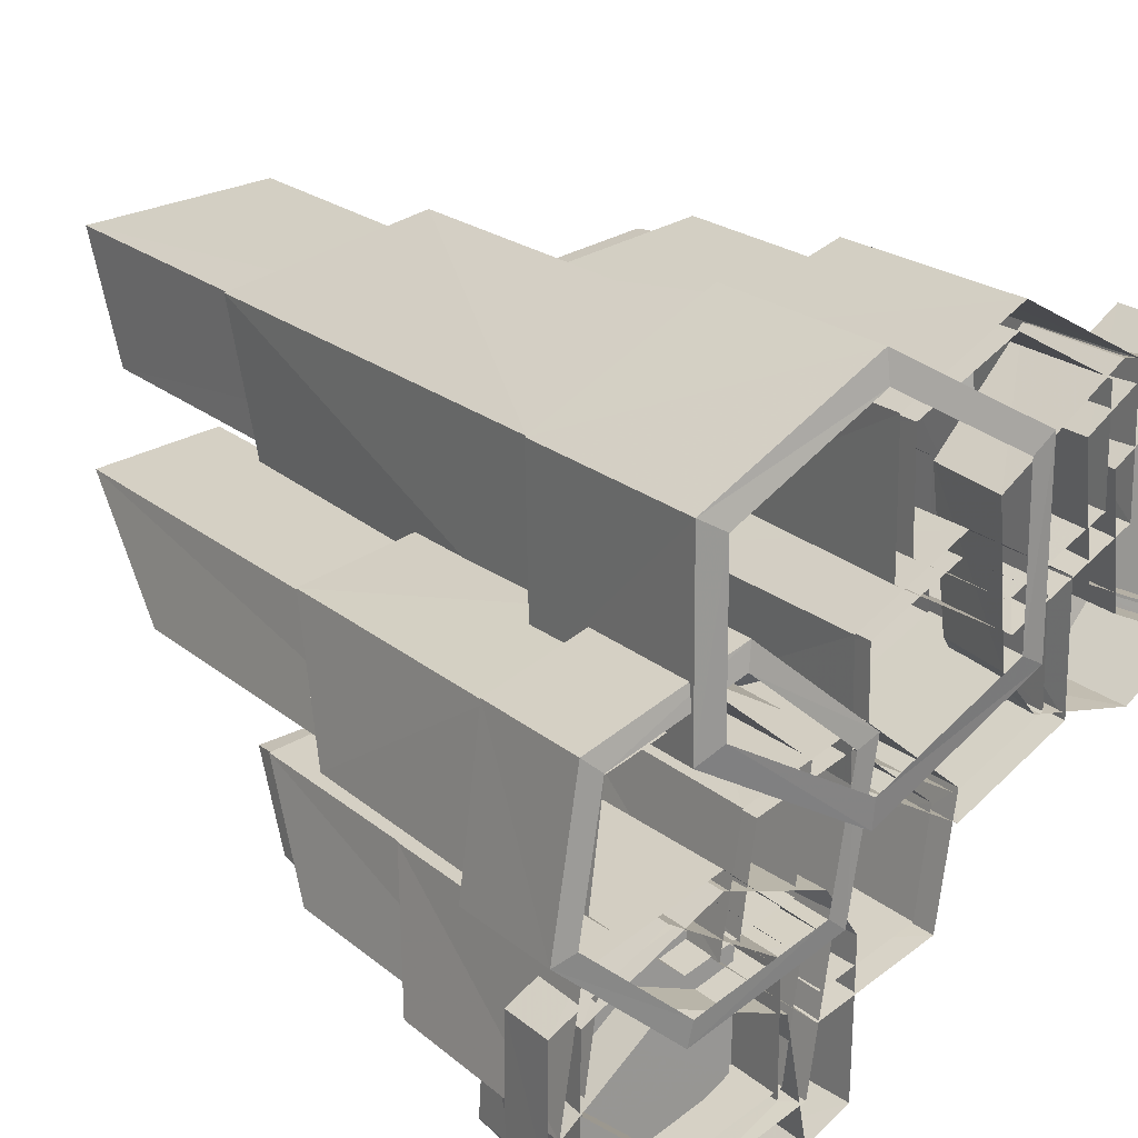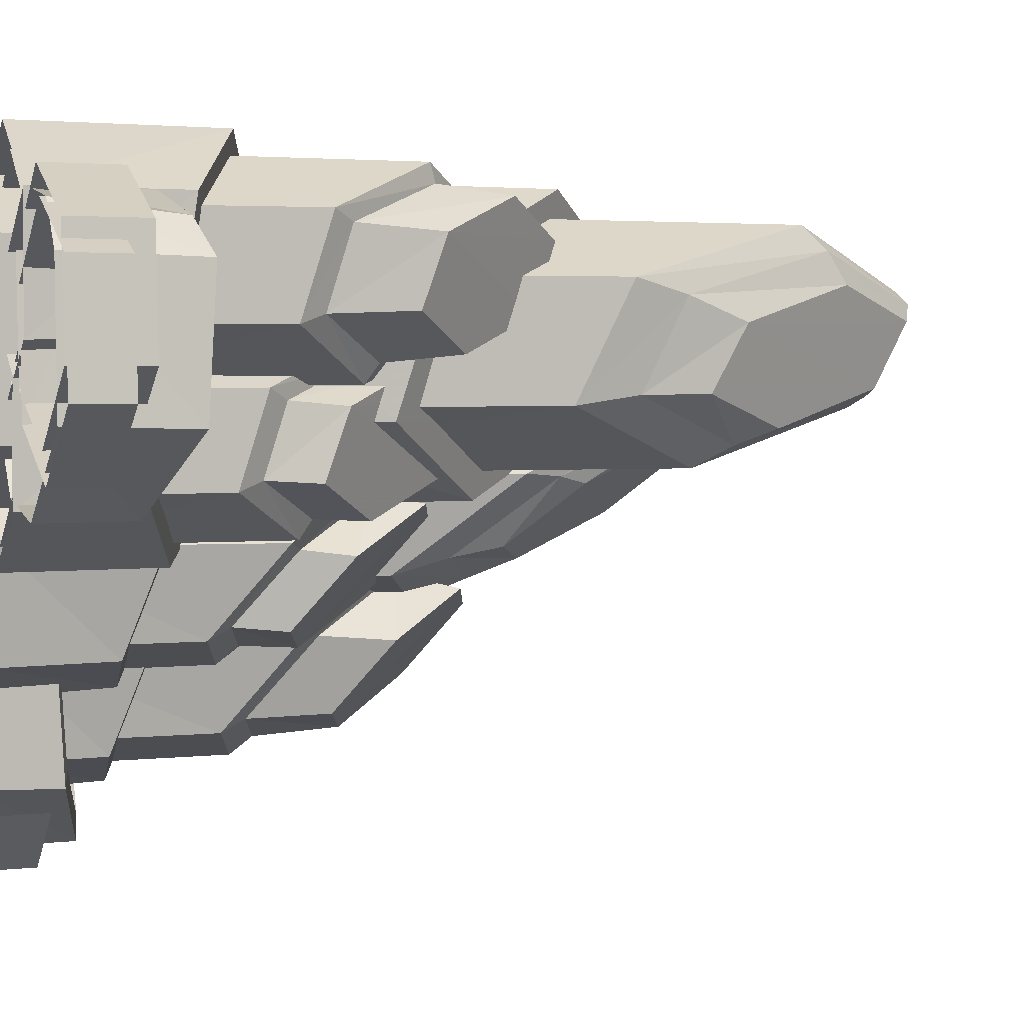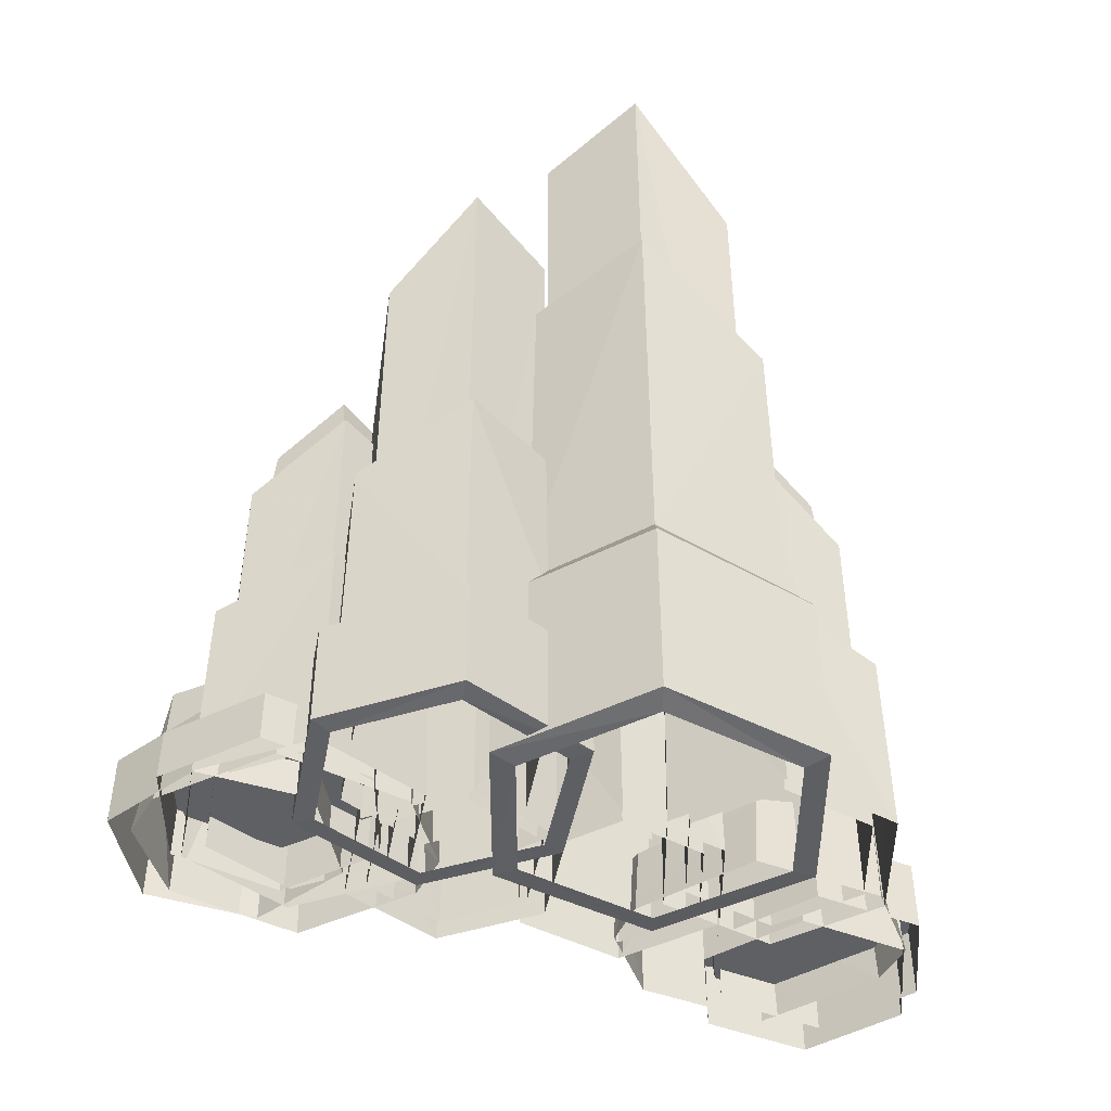
<metadata>
{"format":"obj","ext":"obj","renderer":"f3d","projection":"perspective","resolution":1024,"background":"white","views":[{"elev":21.5,"azim":-35.0,"up":"+Z"},{"elev":2.4,"azim":70.5,"up":"+Z"},{"elev":-44.5,"azim":-60.3,"up":"+Y"}]}
</metadata>
<code>
v 1.338 0.04838 -0.6257
v 0.1345 0.03621 -1.48
v 0.1234 1.011 -1.471
v 1.289 1.343 -0.6488
v -0.8718 0.03149 -1.291
v -0.8533 0.8782 -1.266
v -1.227 0.02716 -0.843
v -1.338 0.03061 0.6257
v -1.297 0.8564 0.6527
v -1.197 0.7602 -0.8085
v -0.1341 0.04279 1.48
v -0.1239 1.195 1.471
v 0.8939 0.0474 1.308
v 0.8073 1.321 1.178
v 1.228 0.05183 0.8433
v 1.195 1.444 0.8047
v 0.9751 1.365 0.6468
v 1.055 1.293 -0.4493
v 0.05729 1.089 0.07067
v 0.6454 1.261 0.9198
v 1.046 1.082 -0.5674
v 0.1479 0.7929 -1.16
v -0.5975 0.728 -0.9685
v 0.06647 0.9579 -0.04595
v 1.752 0.02927 -0.1253
v 0.7435 0.02927 -0.8316
v 0.7427 0.8146 -0.8231
v 1.744 0.8145 -0.1216
v -0.3727 0.02927 -0.3112
v -0.3661 0.8148 -0.3065
v -0.48 0.02927 0.9157
v -0.4773 0.8179 0.9144
v 0.5288 0.02927 1.622
v 0.5294 0.8158 1.616
v 1.645 0.02927 1.102
v 1.64 0.8159 1.098
v 1.494 0.7522 0.9967
v 1.553 0.7515 -0.0325
v -0.2927 0.7512 0.8283
v 0.5454 0.7522 1.439
v 0.7267 0.7523 -0.6477
v -0.2208 0.7523 -0.2056
v 2.039 0.003936 -0.4345
v 1.03 0.003936 -1.141
v 1.029 0.577 -1.135
v 2.034 0.5772 -0.4322
v -0.08645 0.003936 -0.6205
v -0.08273 0.5776 -0.6179
v -0.1937 0.003936 0.6065
v -0.1921 0.5788 0.6057
v 0.8151 0.003936 1.313
v 0.8157 0.5769 1.307
v 1.931 0.003936 0.7924
v 1.926 0.5769 0.7888
v 1.835 0.4507 0.726
v 1.901 0.4492 -0.3705
v -0.06643 0.4487 0.5471
v 0.8258 0.4506 1.197
v 1.019 0.4506 -1.025
v 0.008287 0.4505 -0.5547
v 0.1006 1.047 -1.198
v 1.055 1.328 -0.5328
v -0.6909 0.9379 -1.03
v -1.059 0.9172 0.5348
v -0.9744 0.8383 -0.6448
v -0.1008 1.199 1.197
v 0.6469 1.305 0.9378
v 0.9743 1.406 0.6432
v 0.1094 1.006 -1.189
v 1.028 1.276 -0.5709
v 1.069 1.327 -0.5373
v -0.6742 0.8977 -1.02
v -1.067 0.9117 0.5383
v -1.053 0.8702 0.4639
v -0.9614 0.7976 -0.6393
v -0.0924 1.157 1.185
v -1.005 0.8898 0.5656
v -1.031 0.8398 0.5359
v 0.03328 1.041 0.02281
v 0.01741 0.9968 0.01503
v -1.019 0.7973 0.4985
v 1.053 1.243 -0.5338
v 0.1412 0.9296 -1.177
v 1.052 1.197 -0.5319
v -0.6573 0.8208 -0.9885
v -0.939 0.7233 -0.6348
v 0.7286 0.8307 -0.6622
v 1.598 0.8307 -0.05338
v -0.2331 0.8307 -0.2134
v -0.3293 0.831 0.8453
v 0.5435 0.8308 1.454
v 1.507 0.8308 1.005
v 1.021 0.5865 -1.039
v 1.946 0.5865 -0.3912
v -0.003414 0.5867 -0.5622
v -0.104 0.587 0.5646
v 0.824 0.5865 1.211
v 1.847 0.5865 0.7336
v -5.178 0.04838 -2.689
v -3.905 0.03621 -1.943
v -3.894 1.012 -1.951
v -5.133 1.35 -2.666
v -2.919 0.03149 -2.218
v -2.937 0.8809 -2.24
v -2.604 0.02716 -2.696
v -2.621 0.03061 -4.169
v -2.669 0.8549 -4.189
v -2.637 0.7603 -2.727
v -3.895 0.04279 -4.915
v -3.904 1.191 -4.901
v -4.904 0.0474 -4.654
v -4.806 1.321 -4.531
v -5.197 0.05183 -4.162
v -5.16 1.442 -4.125
v -4.927 1.365 -3.987
v -4.917 1.293 -2.875
v -3.96 1.089 -3.49
v -4.622 1.261 -4.288
v -4.899 1.083 -2.772
v -3.946 0.7924 -2.259
v -3.217 0.7271 -2.514
v -3.961 0.9581 -3.382
v -5.158 0.02927 -4.754
v -5.371 0.02927 -3.541
v -5.366 0.8161 -3.543
v -5.152 0.8156 -4.749
v -4.428 0.02927 -2.749
v -4.427 0.8179 -2.752
v -3.271 0.02927 -3.17
v -3.273 0.8179 -3.172
v -3.057 0.02927 -4.383
v -3.063 0.8156 -4.381
v -4 0.02927 -5.175
v -4.002 0.8142 -5.166
v -4.032 0.7523 -4.992
v -4.992 0.7514 -4.615
v -3.429 0.7512 -3.304
v -3.23 0.7522 -4.321
v -5.199 0.7522 -3.603
v -4.397 0.7521 -2.929
v -5.5 0.003936 -2.653
v -4.434 0.003936 -2.037
v -4.434 0.5788 -2.039
v -5.493 0.5759 -2.657
v -3.367 0.003936 -2.653
v -3.369 0.5788 -2.654
v -3.367 0.003936 -3.884
v -3.371 0.5775 -3.882
v -4.434 0.003936 -4.5
v -4.434 0.5772 -4.495
v -5.5 0.003936 -3.884
v -5.495 0.5771 -3.881
v -5.399 0.4506 -3.827
v -5.365 0.4494 -2.731
v -3.492 0.4489 -3.812
v -4.434 0.4505 -4.385
v -4.433 0.4504 -2.151
v -3.466 0.4504 -2.709
v -3.895 1.047 -2.225
v -4.909 1.329 -2.804
v -3.121 0.9381 -2.463
v -2.894 0.9176 -4.052
v -2.873 0.8381 -2.868
v -3.903 1.198 -4.629
v -4.626 1.305 -4.307
v -4.927 1.406 -3.982
v -3.905 1.006 -2.233
v -4.878 1.277 -2.773
v -4.918 1.327 -2.8
v -3.137 0.8979 -2.471
v -2.884 0.9116 -4.058
v -2.891 0.8699 -3.976
v -2.886 0.7973 -2.872
v -3.911 1.157 -4.617
v -2.955 0.8915 -4.079
v -2.923 0.8405 -4.05
v -3.935 1.041 -3.448
v -3.923 0.9977 -3.448
v -2.931 0.7978 -4.005
v -4.914 1.245 -2.805
v -3.935 0.9285 -2.24
v -4.912 1.2 -2.807
v -3.153 0.8201 -2.497
v -2.909 0.7231 -2.878
v -5.213 0.8309 -3.598
v -5.028 0.8308 -4.645
v -4.399 0.831 -2.913
v -3.398 0.831 -3.278
v -3.215 0.8308 -4.326
v -4.03 0.8307 -5.007
v -4.434 0.587 -2.136
v -5.41 0.5863 -2.705
v -3.453 0.587 -2.702
v -3.454 0.5867 -3.834
v -4.434 0.5867 -4.399
v -5.412 0.5866 -3.833
v -2.587 0.03775 -0.904
v -1.643 0.01674 -1.705
v -1.657 1.665 -1.72
v -2.564 2.257 -0.9696
v -1.845 0.001502 -2.917
v -1.886 1.252 -2.892
v -2.991 0.007283 -3.327
v -3.015 1.437 -3.261
v -3.936 0.02829 -2.526
v -3.923 1.983 -2.511
v -3.734 0.04352 -1.314
v -3.693 2.398 -1.339
v -2.627 0.1013 -1.146
v -1.872 0.06134 -1.787
v -1.879 2.922 -1.797
v -2.604 4.034 -1.171
v -2.034 0.0324 -2.756
v -2.061 2.127 -2.742
v -2.951 0.04338 -3.085
v -2.974 2.428 -3.058
v -3.706 0.0833 -2.444
v -3.704 3.545 -2.435
v -3.545 0.1122 -1.474
v -3.517 4.35 -1.488
v -3.289 4.763 -1.684
v -2.598 4.514 -1.464
v -2.846 3.242 -2.902
v -3.435 4.124 -2.423
v -2.012 3.619 -1.945
v -2.155 2.978 -2.683
v -3.738 -0.01814 0.05498
v -2.499 -0.02355 -0.9953
v -2.499 1.112 -0.9955
v -3.735 1.216 0.05227
v -2.762 -0.01619 -2.584
v -2.766 1.047 -2.582
v -4.263 -0.02007 -3.122
v -4.27 1.071 -3.119
v -5.496 -0.01808 -2.069
v -5.497 1.163 -2.066
v -5.237 -0.01114 -0.4861
v -5.232 1.245 -0.4868
v -4.994 4.292 -0.6801
v -3.753 4.032 -0.2731
v -4.249 2.585 -2.794
v -5.247 3.561 -1.968
v -2.754 3.006 -1.098
v -3.008 2.274 -2.387
v -3.823 0.2322 -0.4675
v -2.992 0.1619 -1.172
v -2.998 5.738 -1.182
v -3.798 7.679 -0.4948
v -3.17 0.111 -2.238
v -3.2 4.33 -2.223
v -4.179 0.1303 -2.6
v -4.205 4.855 -2.569
v -5.01 0.2006 -1.894
v -5.002 6.79 -1.882
v -4.832 0.2515 -0.8284
v -4.798 8.186 -0.8472
v -4.559 8.13 -1.007
v -3.97 7.778 -0.8454
v -4.098 6.014 -2.126
v -4.64 7.237 -1.666
v -3.428 6.55 -1.305
v -3.509 5.656 -1.964
v -2.735 1.303 -1.081
v -3.775 1.422 -0.1986
v -2.961 1.216 -2.416
v -4.227 1.249 -2.868
v -5.263 1.375 -1.984
v -5.039 1.46 -0.6517
v -3.778 -0.04503 -0.1908
v -2.731 -0.04516 -1.079
v -2.954 -0.04485 -2.421
v -4.223 -0.04501 -2.876
v -5.271 -0.04517 -1.988
v -5.048 -0.04491 -0.6456
v -3.222 6.191 -1.223
v -3.885 7.837 -0.6519
v -3.388 5.028 -2.063
v -4.179 5.461 -2.337
v -4.841 7.102 -1.769
v -4.676 8.265 -0.9295
v -3.897 0.04604 -1.768
v -2.858 0.02293 -2.65
v -2.872 1.838 -2.666
v -3.871 2.488 -1.841
v -3.08 0.006172 -3.982
v -3.126 1.381 -3.954
v -4.341 0.01253 -4.433
v -4.366 1.585 -4.358
v -5.38 0.03564 -3.552
v -5.365 2.182 -3.536
v -5.158 0.05239 -2.22
v -5.111 2.636 -2.248
v -3.941 0.1238 -2.035
v -3.11 0.0799 -2.74
v -3.117 3.442 -2.751
v -3.915 4.66 -2.063
v -3.288 0.04806 -3.806
v -3.32 2.562 -3.789
v -4.297 0.06014 -4.167
v -4.323 2.895 -4.139
v -5.128 0.1041 -3.462
v -5.122 4.114 -3.452
v -4.95 0.1359 -2.396
v -4.916 4.979 -2.415
v -4.668 5.597 -2.643
v -3.965 5.336 -2.427
v -4.22 4.057 -3.88
v -4.817 4.949 -3.393
v -3.367 4.438 -2.905
v -3.516 3.786 -3.656
v -2.065 3.055 -1.874
v -2.657 3.976 -1.363
v -2.211 2.4 -2.625
v -2.918 2.644 -2.87
v -3.512 3.564 -2.36
v -3.365 4.216 -1.608
v -3.306 3.588 -2.827
v -3.97 4.621 -2.255
v -3.472 2.857 -3.671
v -4.267 3.128 -3.949
v -4.931 4.16 -3.376
v -4.765 4.892 -2.534
v -2.712 0.03775 -1.399
v -2.64 2.255 -1.397
v -1.626 1.665 -1.994
v -1.636 0.01674 -2.012
v -0.6046 1.251 -1.377
v -0.5664 0.001501 -1.408
v -0.6532 1.436 -0.1971
v -0.5731 0.007283 -0.1901
v -1.658 1.983 0.4065
v -1.649 0.02829 0.4234
v -2.681 2.398 -0.2111
v -2.718 0.04352 -0.1809
v -2.498 0.1013 -1.278
v -2.465 4.03 -1.291
v -1.63 2.924 -1.759
v -1.637 0.06134 -1.768
v -0.806 2.126 -1.263
v -0.7815 0.0324 -1.285
v -0.8167 2.433 -0.2961
v -0.7869 0.04338 -0.311
v -1.655 3.539 0.1726
v -1.648 0.0833 0.1798
v -2.48 4.35 -0.3245
v -2.503 0.1122 -0.3035
v -2.219 4.764 -0.4716
v -1.575 4.12 -0.08583
v -0.92 3.24 -0.4707
v -2.188 4.512 -1.196
v -0.8921 2.978 -1.195
v -1.536 3.619 -1.583
v -4.287 -0.07343 -0.8025
v -4.282 2 -0.8056
v -2.594 1.824 -1.768
v -2.594 -0.08256 -1.769
v -0.9137 1.717 -0.8171
v -0.9125 -0.06853 -0.8197
v -0.9265 1.756 1.1
v -0.92 -0.07675 1.093
v -2.618 1.911 2.051
v -2.613 -0.07797 2.057
v -4.289 2.048 1.104
v -4.292 -0.06198 1.109
v -3.972 7.162 0.9139
v -2.624 5.939 1.728
v -1.297 4.305 0.9346
v -3.913 6.71 -0.6454
v -1.238 3.777 -0.6216
v -2.583 5.005 -1.438
v -3.73 0.7938 -0.4933
v -3.688 9.737 -0.5121
v -2.584 7.402 -1.132
v -2.594 0.7095 -1.141
v -1.497 5.703 -0.4738
v -1.465 0.6484 -0.5032
v -1.51 6.355 0.8025
v -1.472 0.6716 0.7827
v -2.617 8.667 1.417
v -2.608 0.7559 1.431
v -3.7 10.34 0.7605
v -3.737 0.817 0.7926
v -3.316 10.27 0.4313
v -2.606 9.196 0.792
v -1.864 7.729 0.3694
v -3.259 9.852 -0.302
v -1.805 7.298 -0.3603
v -2.515 8.372 -0.7222
v -2.594 2.149 -1.466
v -4.016 2.346 -0.6572
v -1.182 2.002 -0.664
v -1.191 2.056 0.948
v -2.613 2.273 1.752
v -4.023 2.412 0.9537
v -4.026 -0.1185 -0.6565
v -2.595 -0.1187 -1.473
v -1.172 -0.1182 -0.6711
v -1.181 -0.1185 0.9474
v -2.612 -0.1187 1.764
v -4.035 -0.1183 0.9619
v -3.478 9.857 -0.3859
v -2.562 7.881 -0.8978
v -1.683 6.485 -0.3671
v -1.697 7.002 0.6385
v -2.611 8.974 1.149
v -3.49 10.37 0.62
v -2.347 0.04604 0.1279
v -2.271 2.488 0.1285
v -1.154 1.838 -0.5283
v -1.164 0.02293 -0.5469
v -0.0326 1.379 0.1531
v 0.01251 0.006172 0.1177
v -0.07144 1.585 1.457
v 0.005173 0.01253 1.457
v -1.188 2.183 2.112
v -1.178 0.03564 2.132
v -2.31 2.632 1.432
v -2.355 0.05239 1.467
v -2.112 0.1238 0.2608
v -2.08 4.675 0.2441
v -1.157 3.439 -0.268
v -1.165 0.0799 -0.279
v -0.2514 2.562 0.2771
v -0.2243 0.04806 0.2527
v -0.2623 2.901 1.341
v -0.23 0.06014 1.324
v -1.185 4.104 1.853
v -1.177 0.1041 1.864
v -2.092 5 1.308
v -2.118 0.1359 1.332
v -1.791 5.602 1.153
v -1.135 4.946 1.546
v -0.474 4.057 1.154
v -1.762 5.351 0.4114
v -0.4449 3.786 0.4157
v -1.099 4.436 0.02181
v -2.304 3.976 -1.176
v -1.622 3.055 -1.557
v -0.9666 2.403 -1.163
v -0.9761 2.642 -0.4142
v -1.659 3.565 -0.03321
v -2.315 4.216 -0.4273
v -1.917 4.62 0.3619
v -1.15 3.591 -0.06345
v -0.4139 2.856 0.3789
v -0.4236 3.124 1.223
v -1.19 4.161 1.648
v -1.928 4.892 1.207
g RockWall_A
f 1 2 3 4
f 2 5 6 3
f 7 8 9 10
f 8 11 12 9
f 11 13 14 12
f 15 1 4 16
f 17 18 19 20
f 21 22 23 24
f 25 26 27 28
f 26 29 30 27
f 29 31 32 30
f 31 33 34 32
f 33 35 36 34
f 35 25 28 36
f 37 38 39 40
f 38 41 42 39
f 43 44 45 46
f 44 47 48 45
f 47 49 50 48
f 49 51 52 50
f 51 53 54 52
f 53 43 46 54
f 55 56 57 58
f 56 59 60 57
f 4 3 61 62
f 3 6 63 61
f 10 9 64 65
f 9 12 66 64
f 12 14 67 66
f 16 4 62 68
f 62 61 69 70
f 62 70 71
f 61 63 72 69
f 65 64 73 74
f 65 74 75
f 64 66 76 77
f 64 77 73
f 66 67 20 76
f 68 62 71 18
f 68 18 17
f 78 79 80 81
f 82 70 69 83
f 82 83 84
f 69 72 85 83
f 75 74 78 81
f 75 81 86
f 71 70 82 18
f 73 77 78 74
f 78 77 19 79
f 28 27 87 88
f 27 30 89 87
f 30 32 90 89
f 32 34 91 90
f 34 36 92 91
f 36 28 88 92
f 88 87 41 38
f 87 89 42 41
f 89 90 39 42
f 90 91 40 39
f 91 92 37 40
f 92 88 38 37
f 46 45 93 94
f 45 48 95 93
f 48 50 96 95
f 50 52 97 96
f 52 54 98 97
f 54 46 94 98
f 94 93 59 56
f 93 95 60 59
f 95 96 57 60
f 96 97 58 57
f 97 98 55 58
f 98 94 56 55
f 5 7 10 6
f 13 15 16 14
f 19 77 76 20
f 85 86 81 80
f 6 10 65 63
f 14 16 68 67
f 63 65 75 72
f 67 68 17 20
f 79 82 84 80
f 72 75 86 85
f 19 18 82 79
f 84 83 22 21
f 83 85 23 22
f 85 80 24 23
f 80 84 21 24
f 99 100 101 102
f 100 103 104 101
f 105 106 107 108
f 106 109 110 107
f 109 111 112 110
f 113 99 102 114
f 115 116 117 118
f 119 120 121 122
f 123 124 125 126
f 124 127 128 125
f 127 129 130 128
f 129 131 132 130
f 131 133 134 132
f 133 123 126 134
f 135 136 137 138
f 136 139 140 137
f 141 142 143 144
f 142 145 146 143
f 145 147 148 146
f 147 149 150 148
f 149 151 152 150
f 151 141 144 152
f 153 154 155 156
f 154 157 158 155
f 102 101 159 160
f 101 104 161 159
f 108 107 162 163
f 107 110 164 162
f 110 112 165 164
f 114 102 160 166
f 160 159 167 168
f 160 168 169
f 159 161 170 167
f 163 162 171 172
f 163 172 173
f 162 164 174 175
f 162 175 171
f 164 165 118 174
f 166 160 169 116
f 166 116 115
f 176 177 178 179
f 180 168 167 181
f 180 181 182
f 167 170 183 181
f 173 172 176 179
f 173 179 184
f 169 168 180 116
f 171 175 176 172
f 176 175 117 177
f 126 125 185 186
f 125 128 187 185
f 128 130 188 187
f 130 132 189 188
f 132 134 190 189
f 134 126 186 190
f 186 185 139 136
f 185 187 140 139
f 187 188 137 140
f 188 189 138 137
f 189 190 135 138
f 190 186 136 135
f 144 143 191 192
f 143 146 193 191
f 146 148 194 193
f 148 150 195 194
f 150 152 196 195
f 152 144 192 196
f 192 191 157 154
f 191 193 158 157
f 193 194 155 158
f 194 195 156 155
f 195 196 153 156
f 196 192 154 153
f 103 105 108 104
f 111 113 114 112
f 117 175 174 118
f 183 184 179 178
f 104 108 163 161
f 112 114 166 165
f 161 163 173 170
f 165 166 115 118
f 177 180 182 178
f 170 173 184 183
f 117 116 180 177
f 182 181 120 119
f 181 183 121 120
f 183 178 122 121
f 178 182 119 122
f 197 198 199 200
f 198 201 202 199
f 201 203 204 202
f 203 205 206 204
f 205 207 208 206
f 207 197 200 208
f 208 200 204 206
f 200 199 202 204
f 209 210 211 212
f 210 213 214 211
f 213 215 216 214
f 215 217 218 216
f 217 219 220 218
f 219 209 212 220
f 221 222 223 224
f 222 225 226 223
f 227 228 229 230
f 228 231 232 229
f 231 233 234 232
f 233 235 236 234
f 235 237 238 236
f 237 227 230 238
f 239 240 241 242
f 240 243 244 241
f 245 246 247 248
f 246 249 250 247
f 249 251 252 250
f 251 253 254 252
f 253 255 256 254
f 255 245 248 256
f 257 258 259 260
f 258 261 262 259
f 263 243 240 264
f 265 244 243 263
f 266 241 244 265
f 267 242 241 266
f 268 239 242 267
f 264 240 239 268
f 269 270 228 227
f 270 271 231 228
f 271 272 233 231
f 272 273 235 233
f 273 274 237 235
f 274 269 227 237
f 263 264 230 229
f 264 268 238 230
f 268 267 236 238
f 267 266 234 236
f 266 265 232 234
f 265 263 229 232
f 248 247 275 276
f 247 250 277 275
f 250 252 278 277
f 252 254 279 278
f 254 256 280 279
f 256 248 276 280
f 276 275 261 258
f 275 277 262 261
f 277 278 259 262
f 278 279 260 259
f 279 280 257 260
f 280 276 258 257
f 281 282 283 284
f 282 285 286 283
f 285 287 288 286
f 287 289 290 288
f 289 291 292 290
f 291 281 284 292
f 292 284 288 290
f 284 283 286 288
f 293 294 295 296
f 294 297 298 295
f 297 299 300 298
f 299 301 302 300
f 301 303 304 302
f 303 293 296 304
f 305 306 307 308
f 306 309 310 307
f 212 211 311 312
f 211 214 313 311
f 214 216 314 313
f 216 218 315 314
f 218 220 316 315
f 220 212 312 316
f 296 295 317 318
f 295 298 319 317
f 298 300 320 319
f 300 302 321 320
f 302 304 322 321
f 304 296 318 322
f 312 311 225 222
f 311 313 226 225
f 313 314 223 226
f 314 315 224 223
f 315 316 221 224
f 316 312 222 221
f 318 317 309 306
f 317 319 310 309
f 319 320 307 310
f 320 321 308 307
f 321 322 305 308
f 322 318 306 305
f 323 324 325 326
f 326 325 327 328
f 328 327 329 330
f 330 329 331 332
f 332 331 333 334
f 334 333 324 323
f 333 331 329 324
f 324 329 327 325
f 335 336 337 338
f 338 337 339 340
f 340 339 341 342
f 342 341 343 344
f 344 343 345 346
f 346 345 336 335
f 347 348 349 350
f 350 349 351 352
f 353 354 355 356
f 356 355 357 358
f 358 357 359 360
f 360 359 361 362
f 362 361 363 364
f 364 363 354 353
f 365 366 367 368
f 368 367 369 370
f 371 372 373 374
f 374 373 375 376
f 376 375 377 378
f 378 377 379 380
f 380 379 381 382
f 382 381 372 371
f 383 384 385 386
f 386 385 387 388
f 389 390 368 370
f 391 389 370 369
f 392 391 369 367
f 393 392 367 366
f 394 393 366 365
f 390 394 365 368
f 395 353 356 396
f 396 356 358 397
f 397 358 360 398
f 398 360 362 399
f 399 362 364 400
f 400 364 353 395
f 389 355 354 390
f 390 354 363 394
f 394 363 361 393
f 393 361 359 392
f 392 359 357 391
f 391 357 355 389
f 372 401 402 373
f 373 402 403 375
f 375 403 404 377
f 377 404 405 379
f 379 405 406 381
f 381 406 401 372
f 401 386 388 402
f 402 388 387 403
f 403 387 385 404
f 404 385 384 405
f 405 384 383 406
f 406 383 386 401
f 407 408 409 410
f 410 409 411 412
f 412 411 413 414
f 414 413 415 416
f 416 415 417 418
f 418 417 408 407
f 417 415 413 408
f 408 413 411 409
f 419 420 421 422
f 422 421 423 424
f 424 423 425 426
f 426 425 427 428
f 428 427 429 430
f 430 429 420 419
f 431 432 433 434
f 434 433 435 436
f 336 437 438 337
f 337 438 439 339
f 339 439 440 341
f 341 440 441 343
f 343 441 442 345
f 345 442 437 336
f 420 443 444 421
f 421 444 445 423
f 423 445 446 425
f 425 446 447 427
f 427 447 448 429
f 429 448 443 420
f 437 350 352 438
f 438 352 351 439
f 439 351 349 440
f 440 349 348 441
f 441 348 347 442
f 442 347 350 437
f 443 434 436 444
f 444 436 435 445
f 445 435 433 446
f 446 433 432 447
f 447 432 431 448
f 448 431 434 443

</code>
